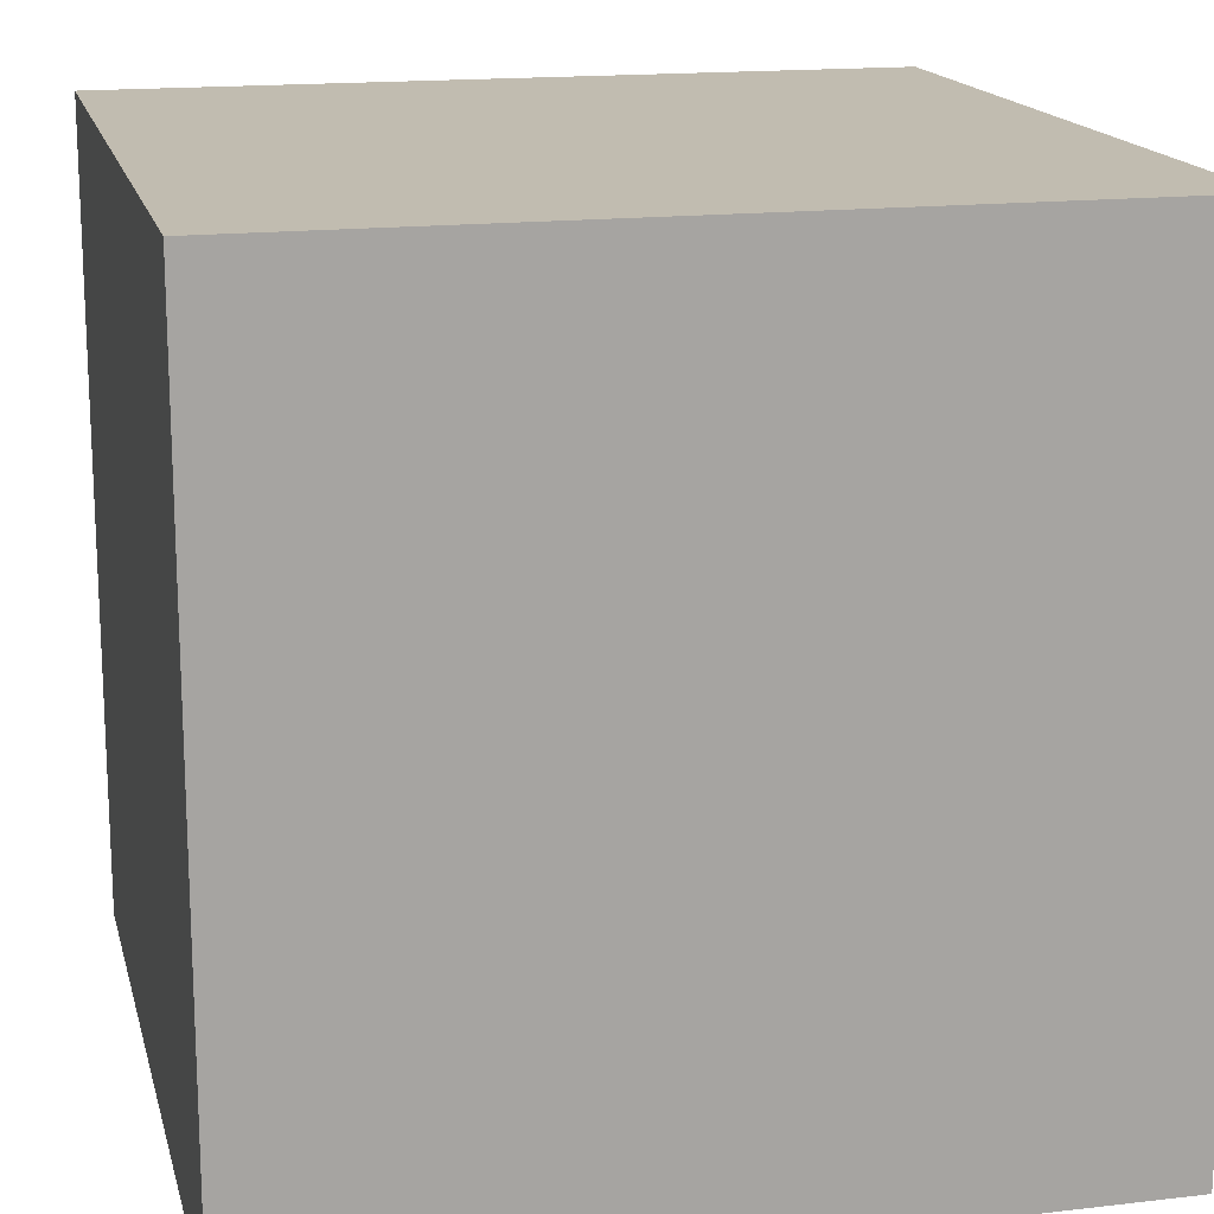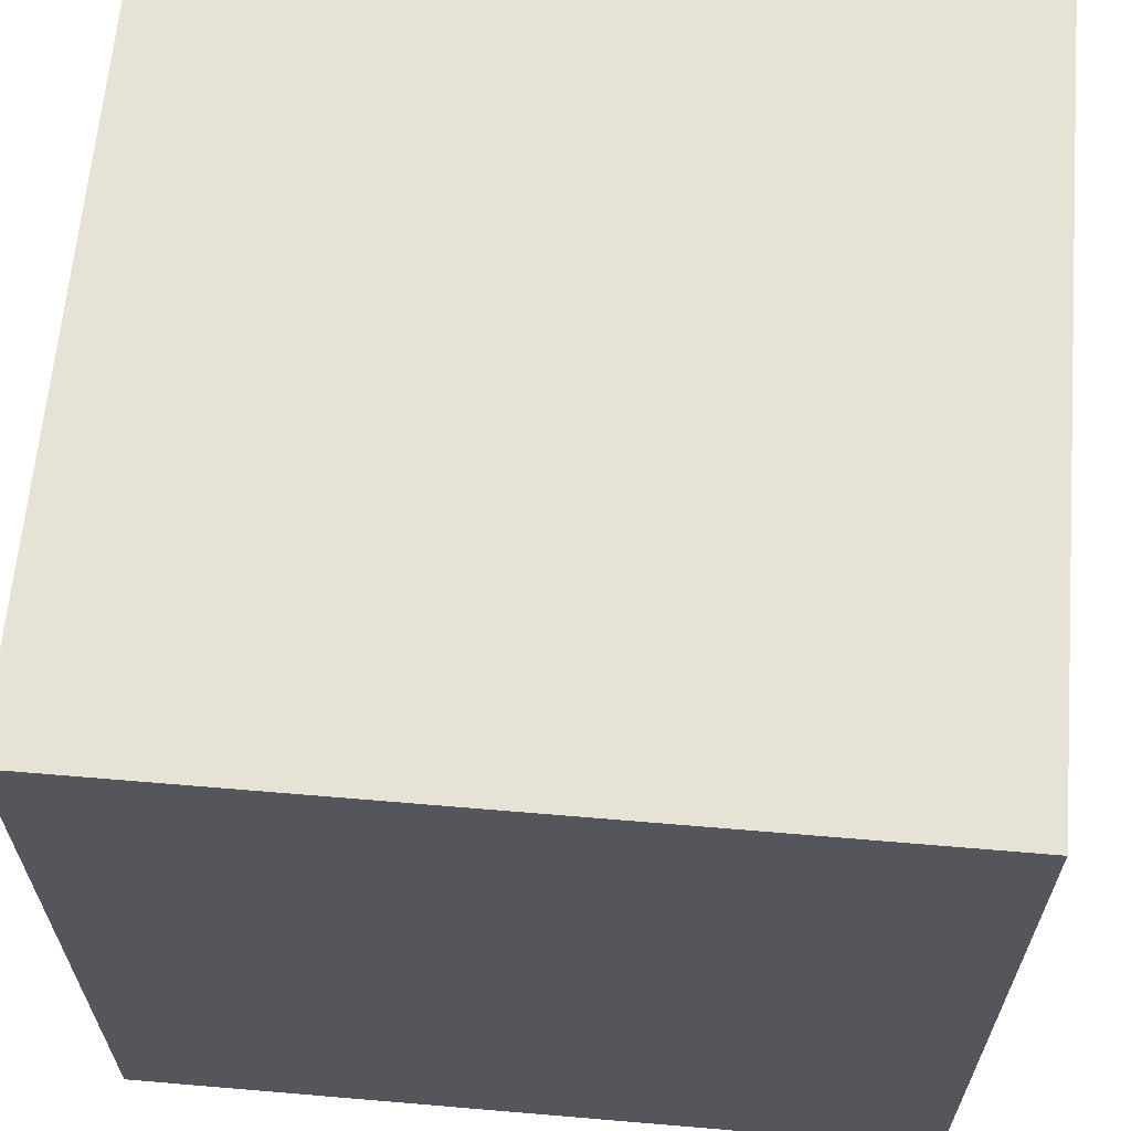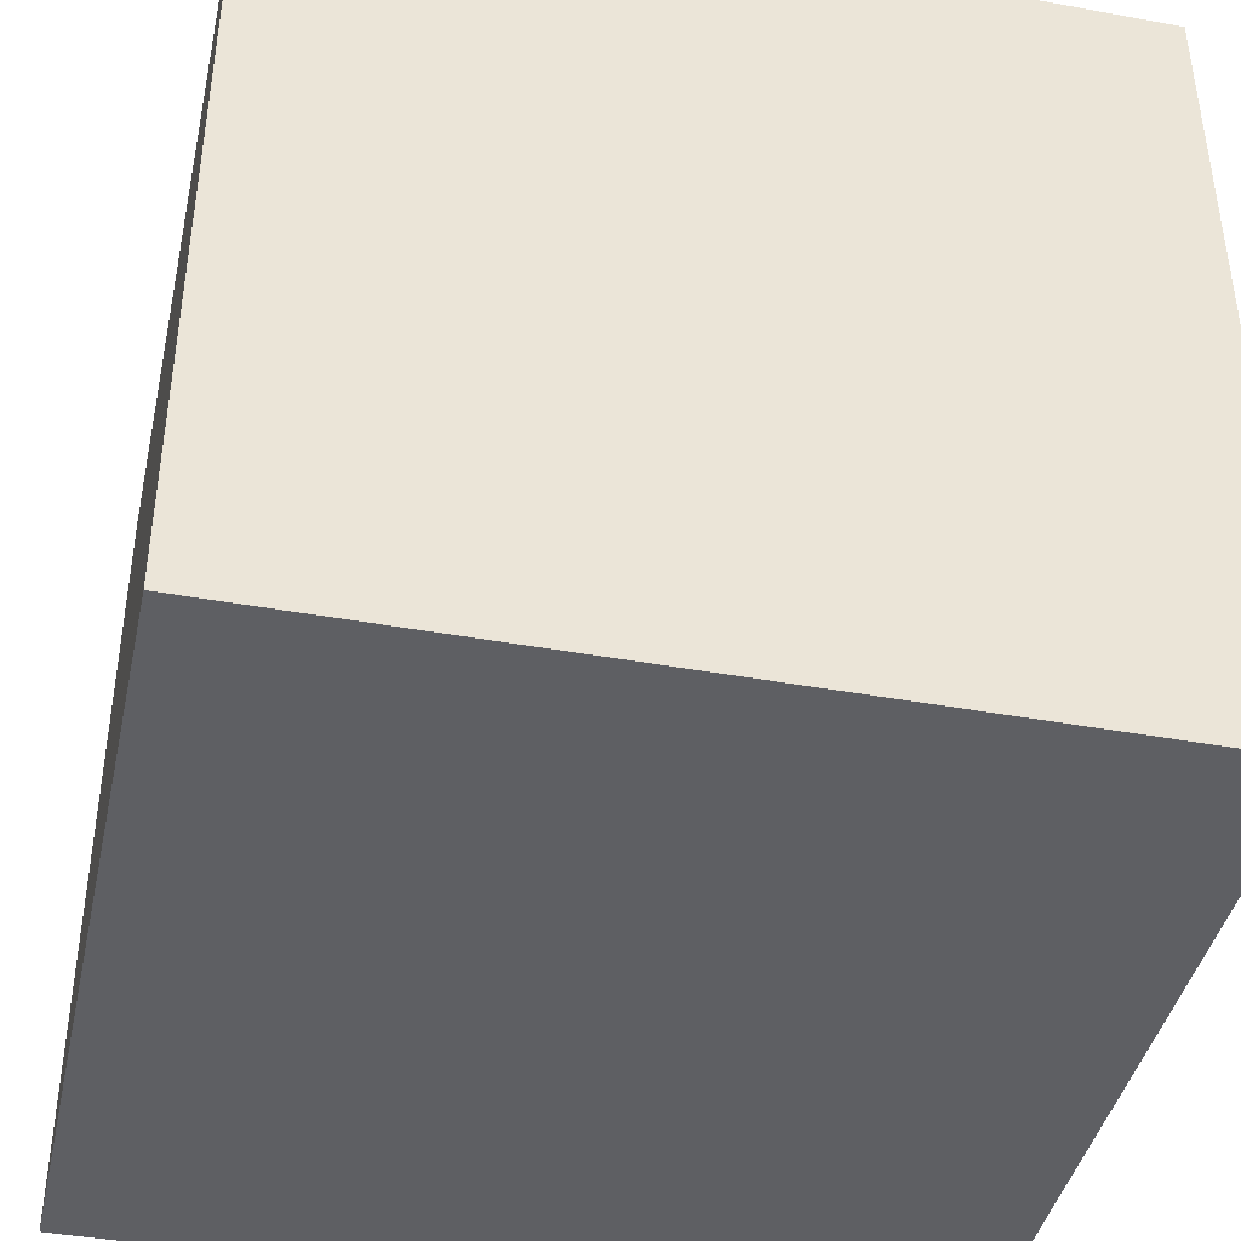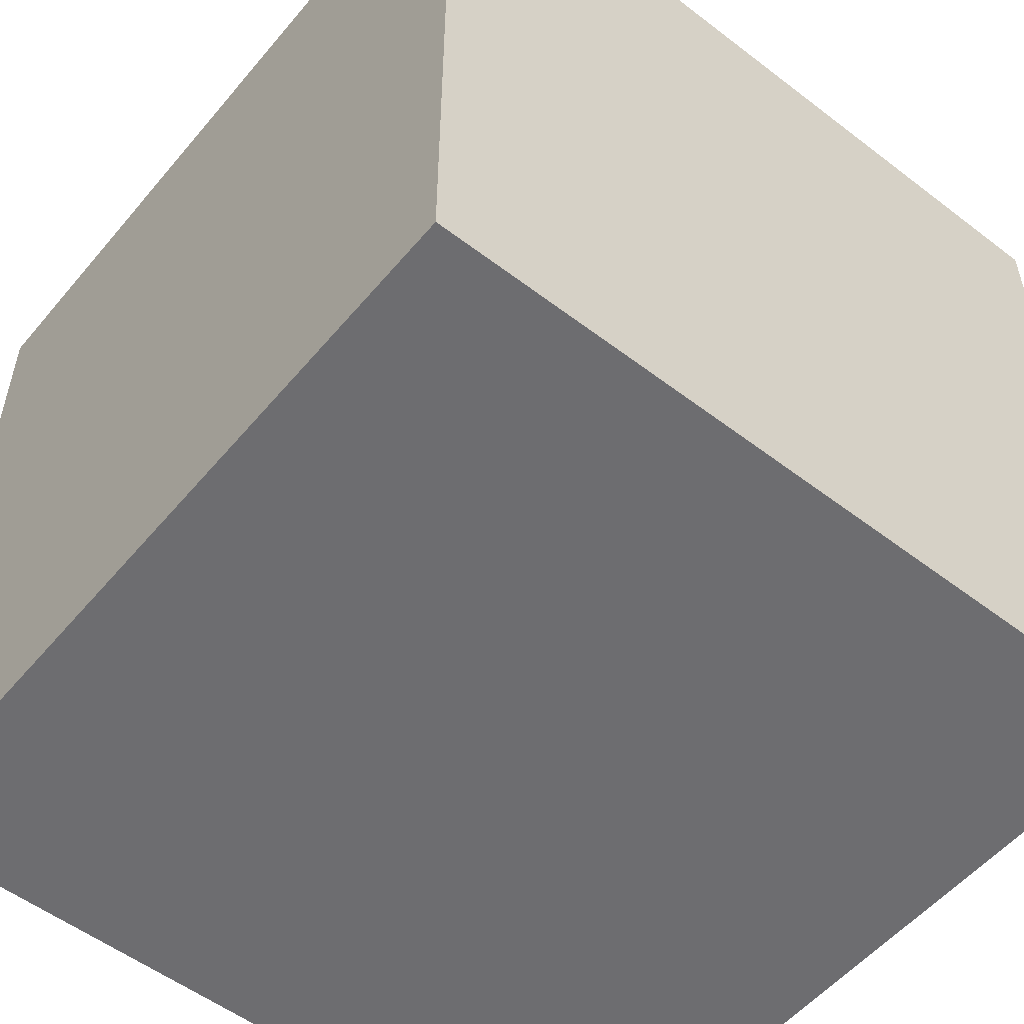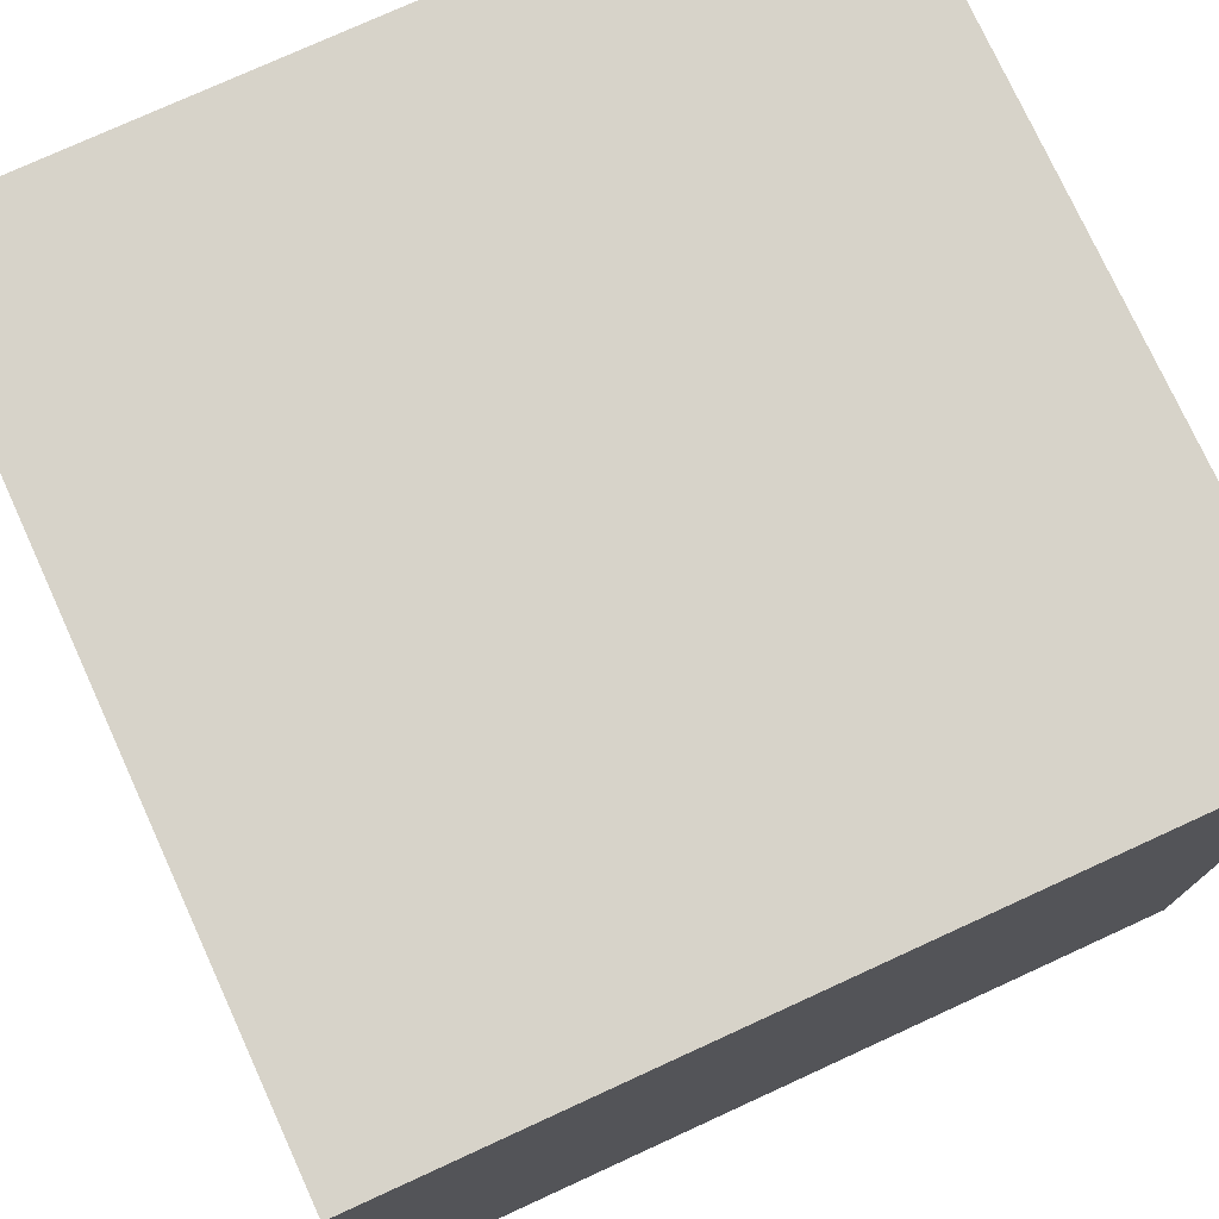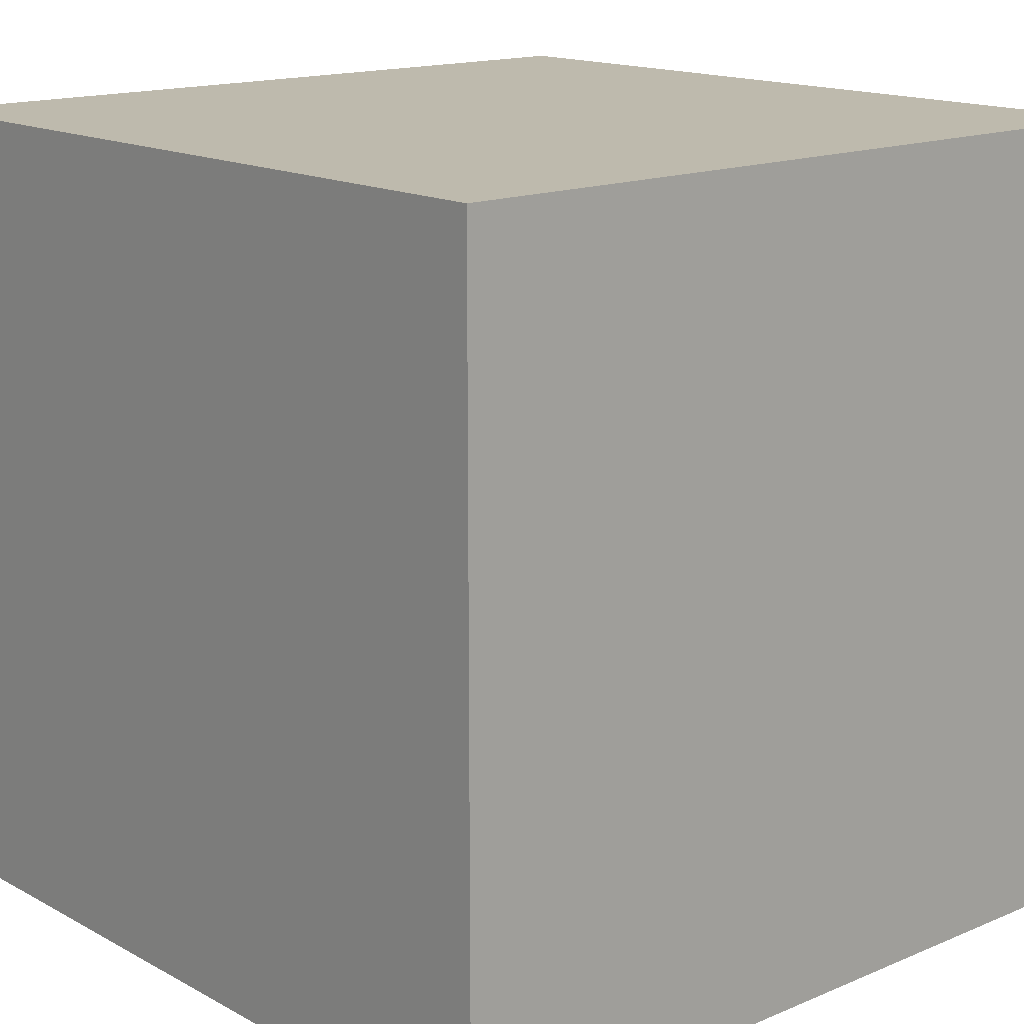
<metadata>
{"format":"obj","ext":"obj","renderer":"f3d","projection":"perspective","resolution":1024,"background":"white","views":[{"elev":16.4,"azim":-103.4,"up":"+Z"},{"elev":63.7,"azim":94.9,"up":"+Y"},{"elev":-41.8,"azim":-102.4,"up":"+Z"},{"elev":-54.1,"azim":140.9,"up":"+Z"},{"elev":76.2,"azim":65.4,"up":"+Y"},{"elev":15.4,"azim":-41.5,"up":"+Z"}]}
</metadata>
<code>
o
v -0.3 0 0.3
v -0.3 0 -0.3
v -0.3 0.6 0.3
v -0.3 0.6 -0.3
v 0.3 0 0.3
v 0.3 0 -0.3
v 0.3 0.6 0.3
v 0.3 0.6 -0.3
v -0.3 0 0.3
v -0.3 0.6 0.3
v 0.3 0 0.3
v 0.3 0.6 0.3
v -0.3 0 -0.3
v -0.3 0.6 -0.3
v 0.3 0 -0.3
v 0.3 0.6 -0.3
v -0.3 0 0.3
v 0.3 0 0.3
v -0.3 0 -0.3
v 0.3 0 -0.3
v -0.3 0.6 0.3
v 0.3 0.6 0.3
v -0.1 0.6 0.2
v 0.1 0.6 0.2
v -0.1 0.6 0.1
v 0.1 0.6 0.1
v -0.1 0.6 0
v 0.1 0.6 0
v -0.2 0.6 -0.1
v -0.1 0.6 -0.1
v 0.1 0.6 -0.1
v 0.2 0.6 -0.1
v -0.2 0.6 -0.2
v -0.1 0.6 -0.2
v 0.1 0.6 -0.2
v 0.2 0.6 -0.2
v -0.3 0.6 -0.3
v 0.3 0.6 -0.3
f 3 2 1
f 4 2 3
f 5 6 7
f 7 6 8
f 11 10 9
f 12 10 11
f 13 14 15
f 15 14 16
f 19 18 17
f 20 18 19
f 21 22 23
f 23 22 24
f 21 23 25
f 23 24 25
f 24 22 26
f 25 24 26
f 21 25 27
f 25 26 27
f 26 22 28
f 27 26 28
f 21 27 29
f 27 28 29
f 29 28 30
f 28 22 31
f 30 28 31
f 31 22 32
f 29 30 33
f 21 29 33
f 30 31 34
f 33 30 34
f 31 32 35
f 34 31 35
f 32 22 36
f 35 32 36
f 34 35 37
f 33 34 37
f 35 36 37
f 21 33 37
f 36 22 38
f 37 36 38

</code>
